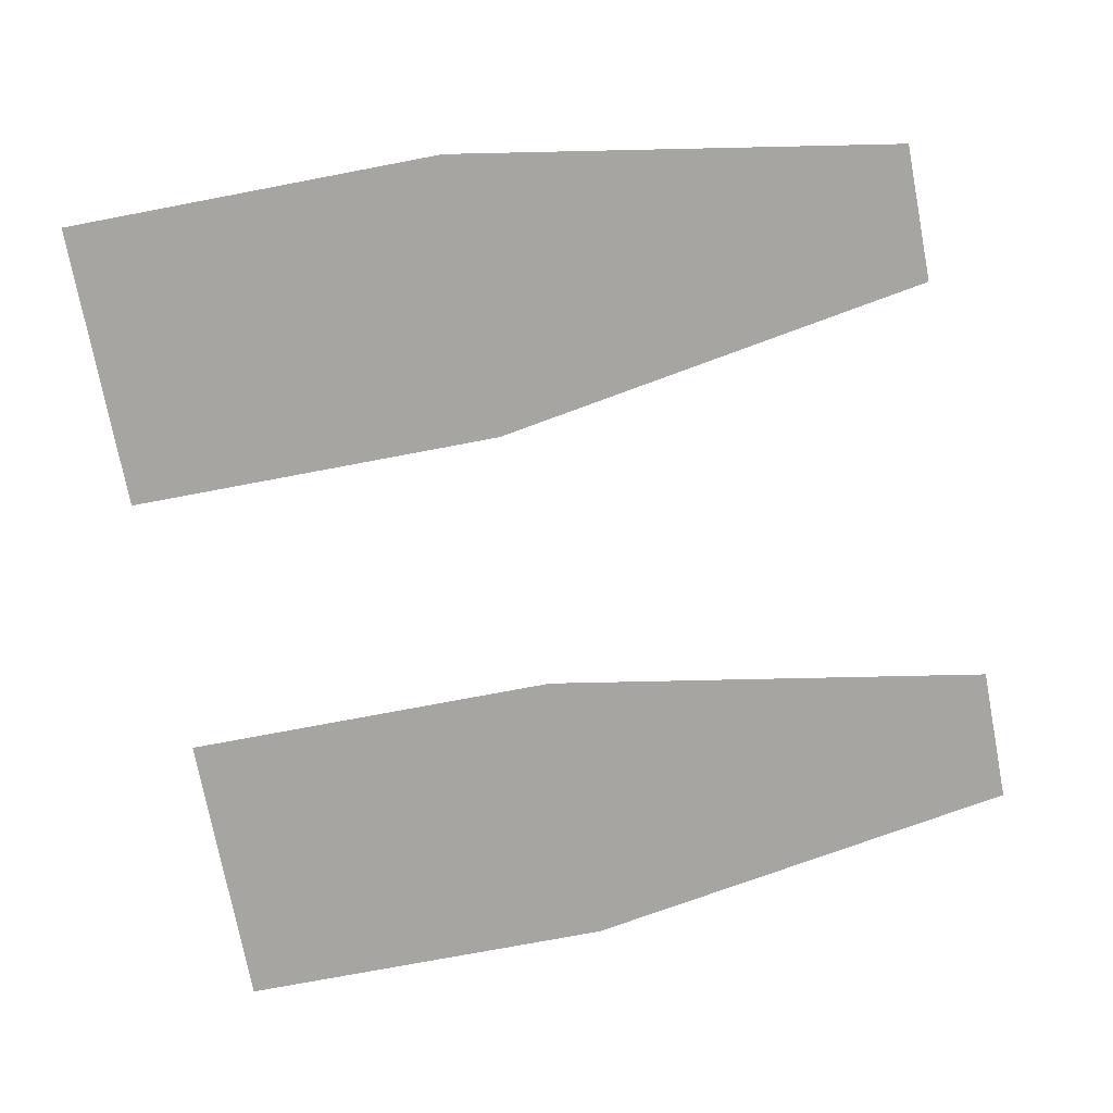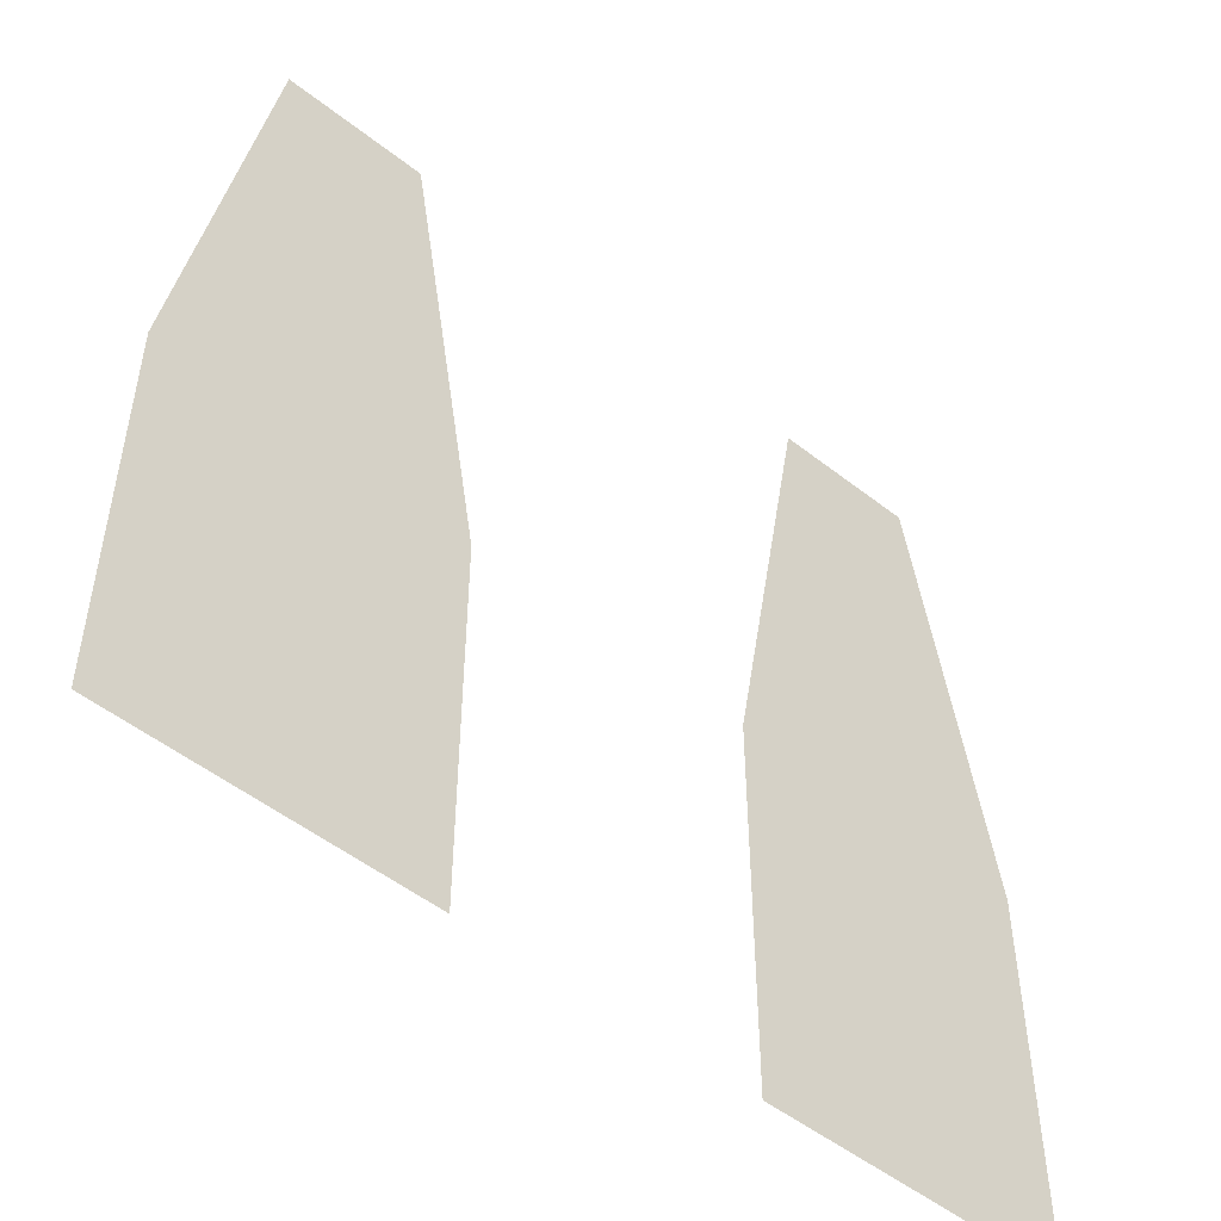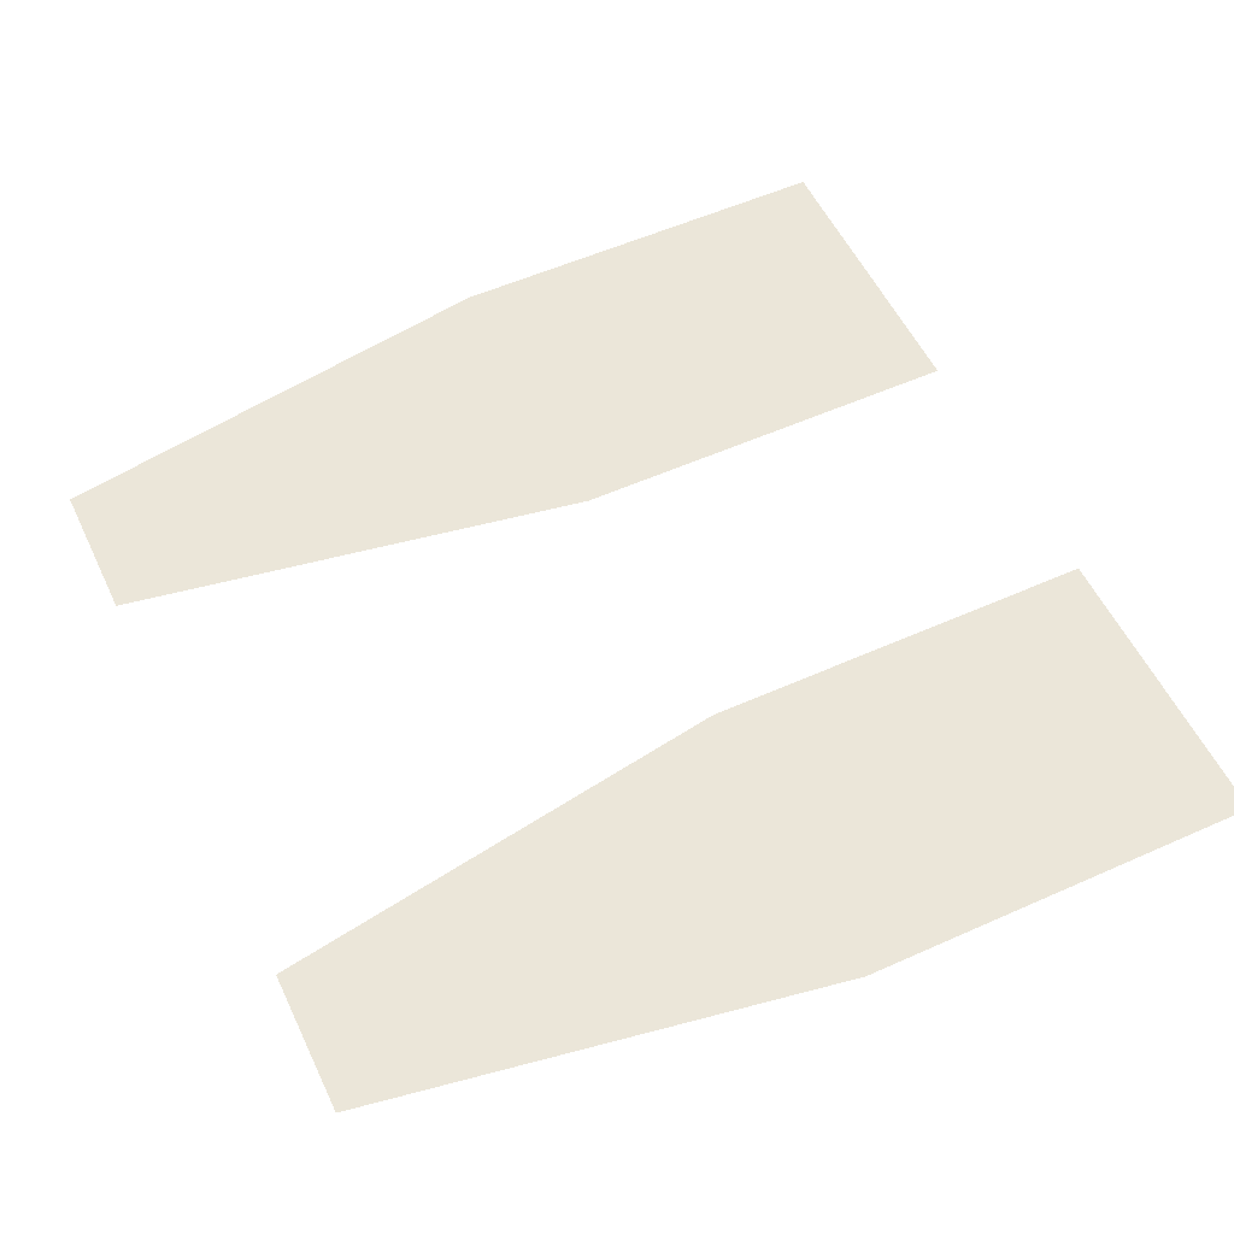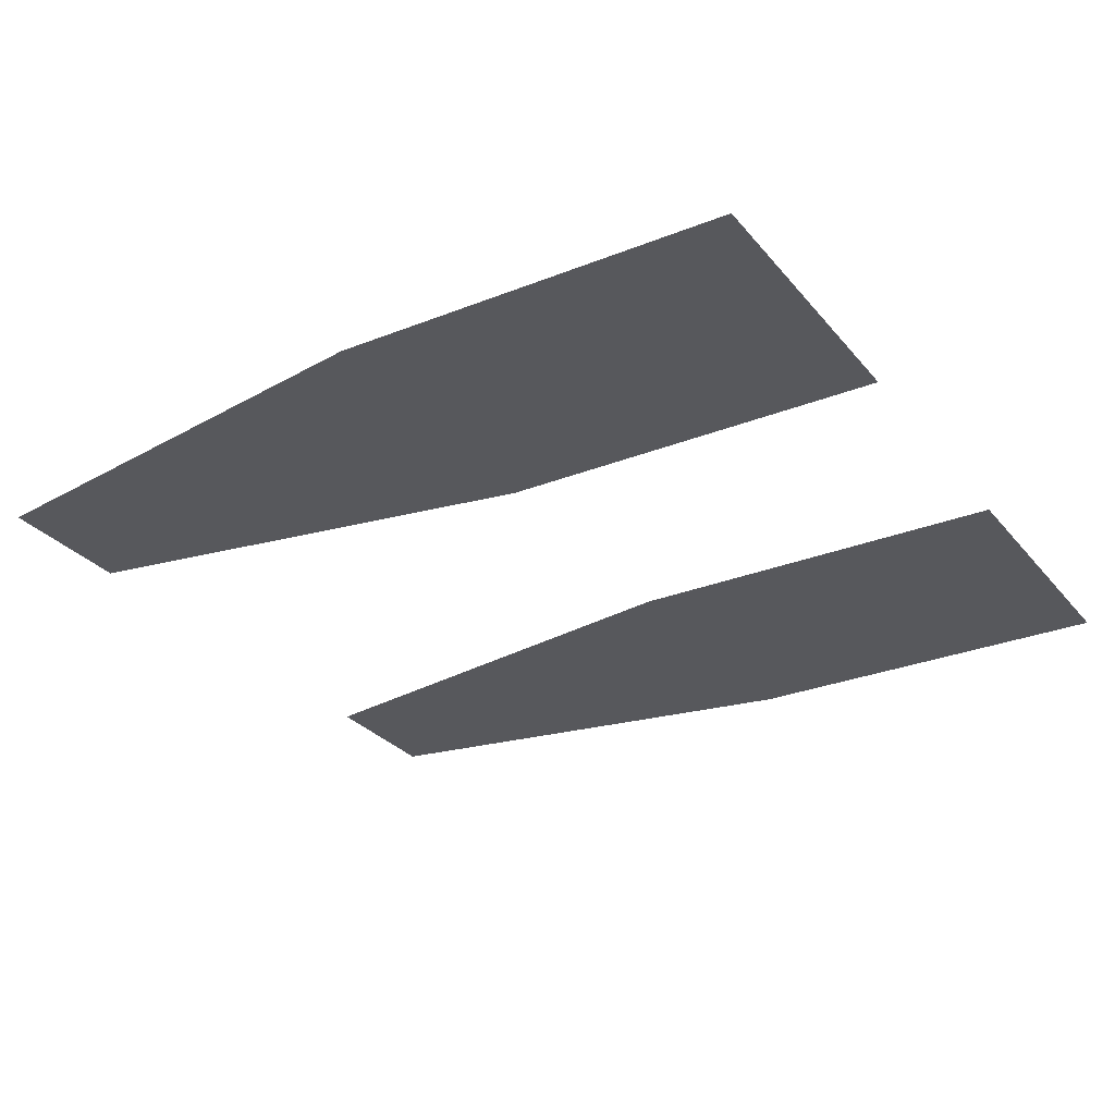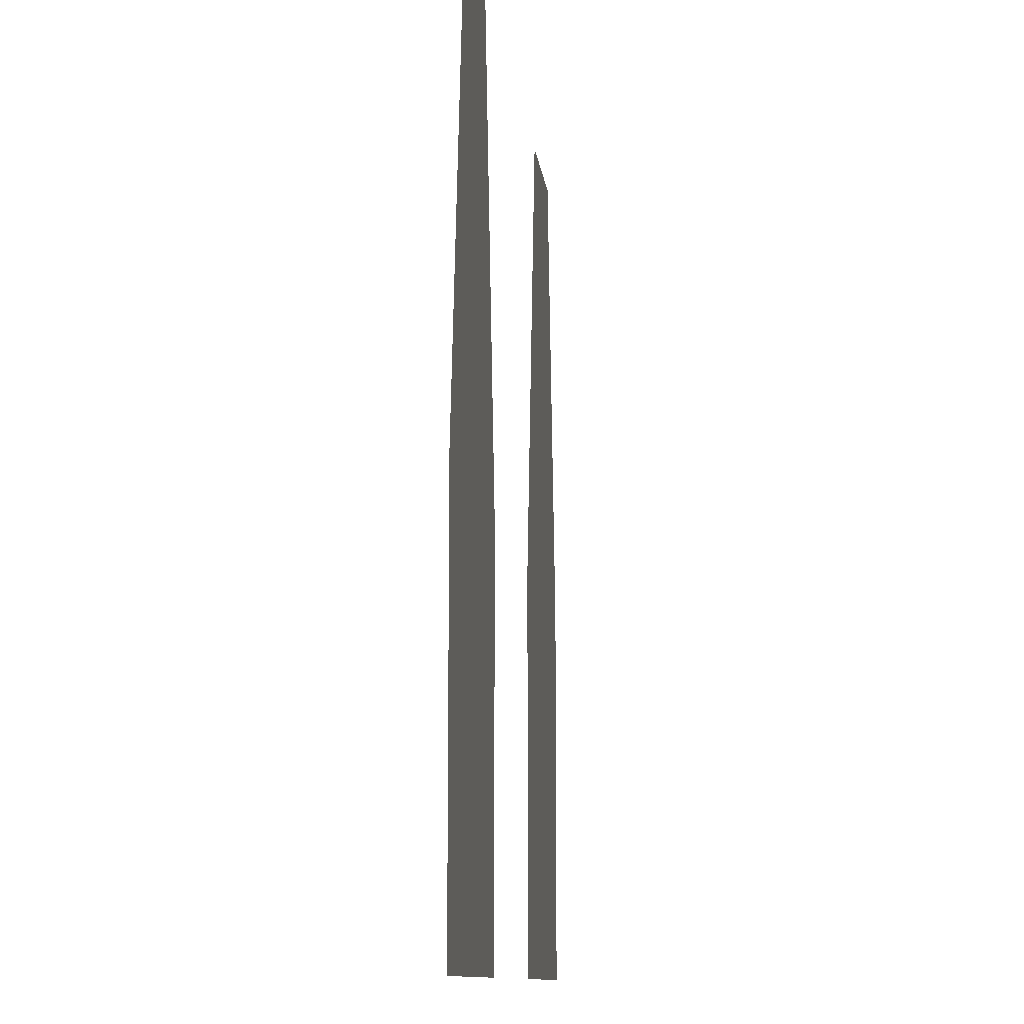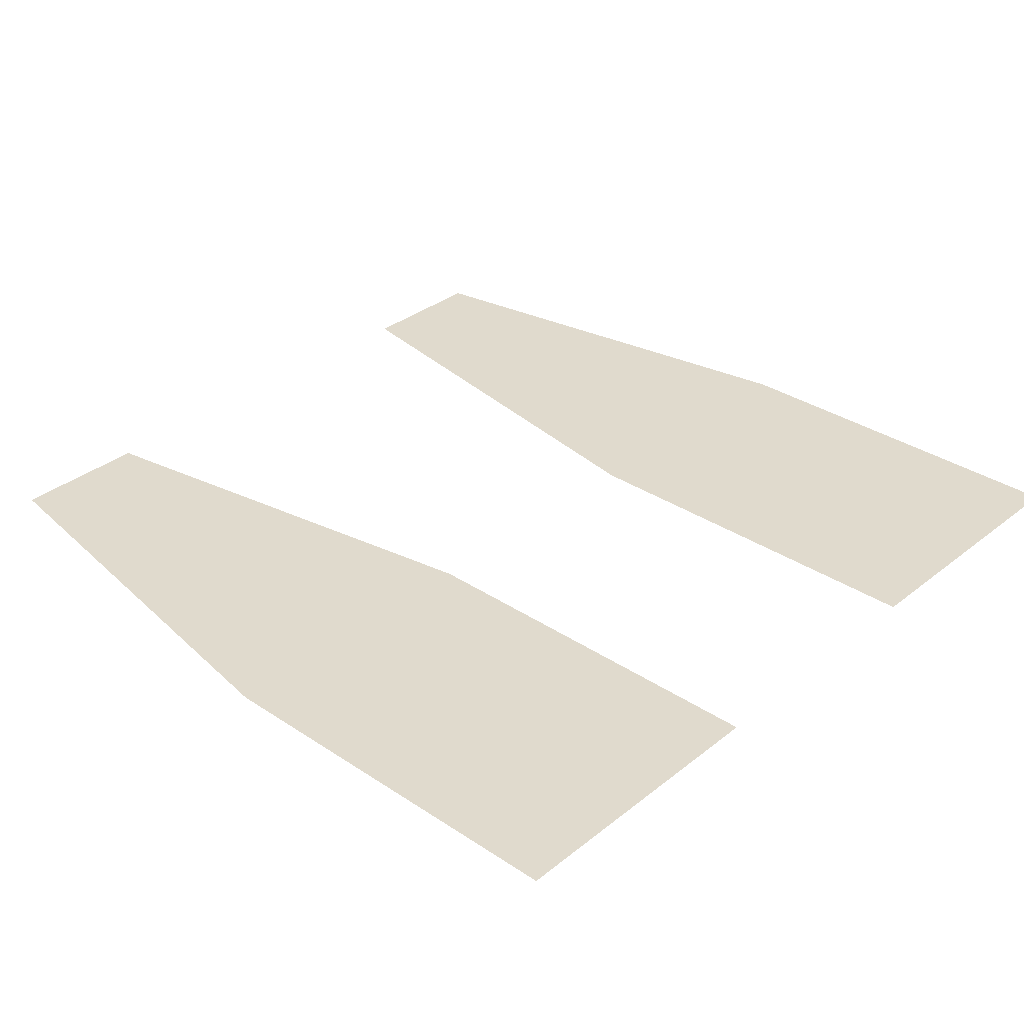
<metadata>
{"format":"obj","ext":"obj","renderer":"f3d","projection":"perspective","resolution":1024,"background":"white","views":[{"elev":-73.9,"azim":-79.2,"up":"+Y"},{"elev":-51.2,"azim":139.5,"up":"+Z"},{"elev":55.2,"azim":64.8,"up":"+Y"},{"elev":-28.5,"azim":121.0,"up":"+Y"},{"elev":-10.7,"azim":96.3,"up":"+Z"},{"elev":33.0,"azim":132.5,"up":"+Y"}]}
</metadata>
<code>
o Text.036_Font_Curve.044
v 0.241 0 -0.462
v 0.283 0 -0.462
v 0.306 0 -0.599
v 0.306 0 -0.716
v 0.218 0 -0.716
v 0.218 0 -0.599
v 0.071 0 -0.462
v 0.113 0 -0.462
v 0.136 0 -0.599
v 0.136 0 -0.716
v 0.048 0 -0.716
v 0.048 0 -0.599
f 12 10 11
f 12 9 10
f 7 9 12
f 7 8 9
f 6 4 5
f 6 3 4
f 1 3 6
f 1 2 3

</code>
